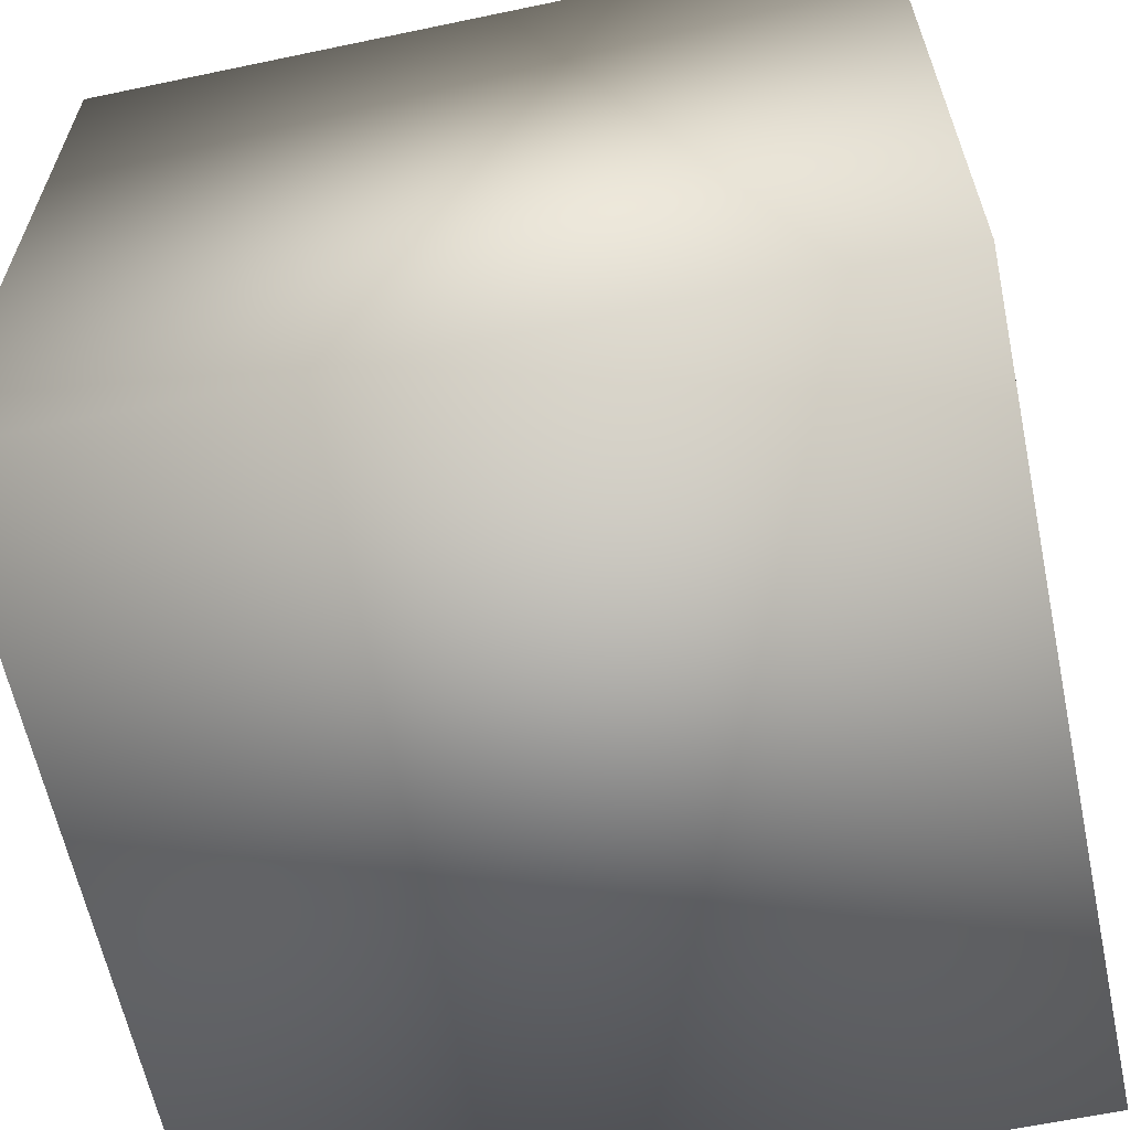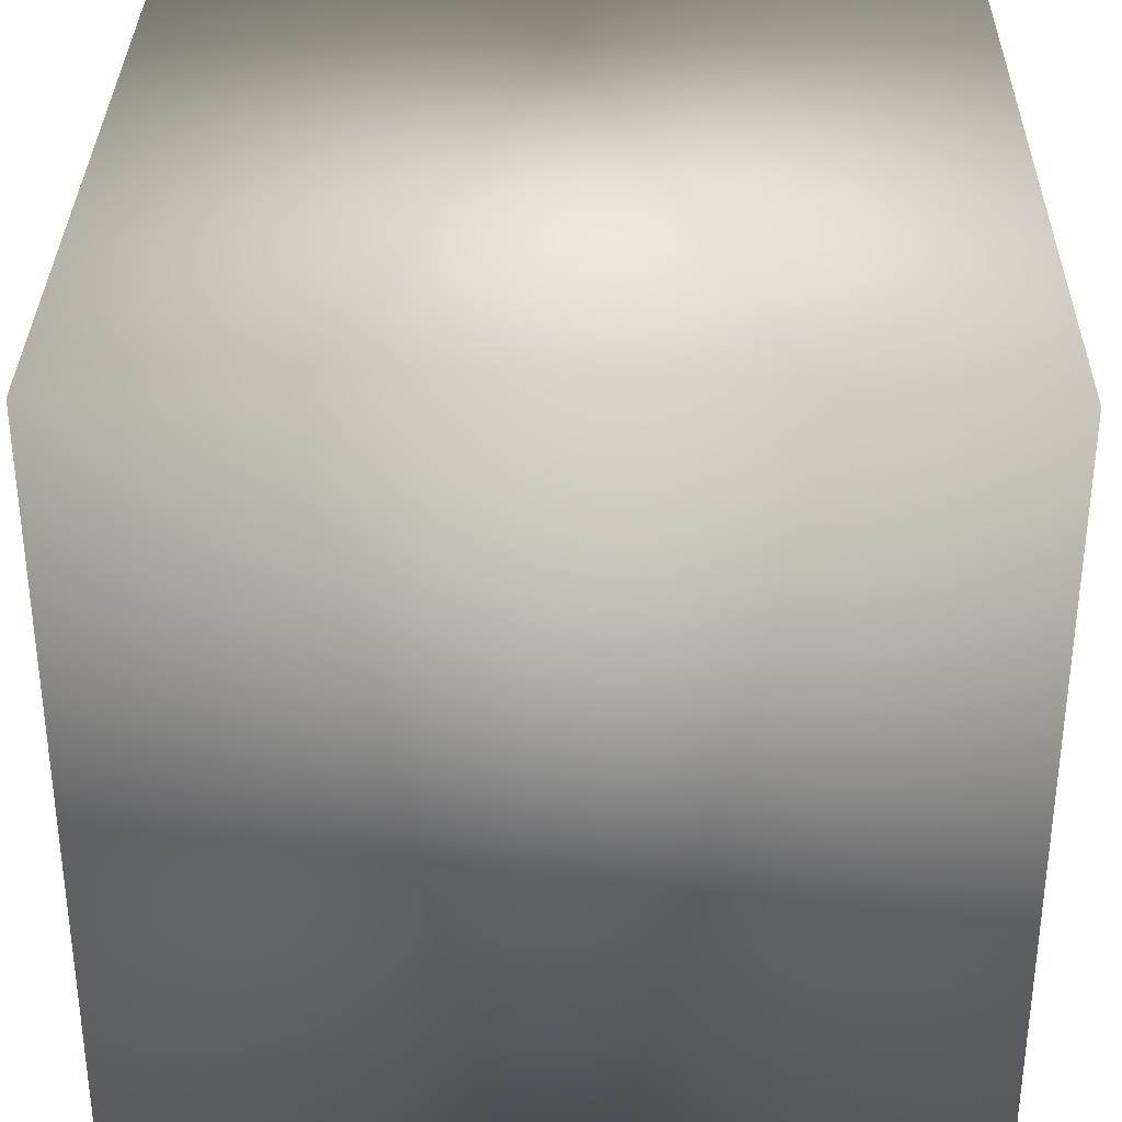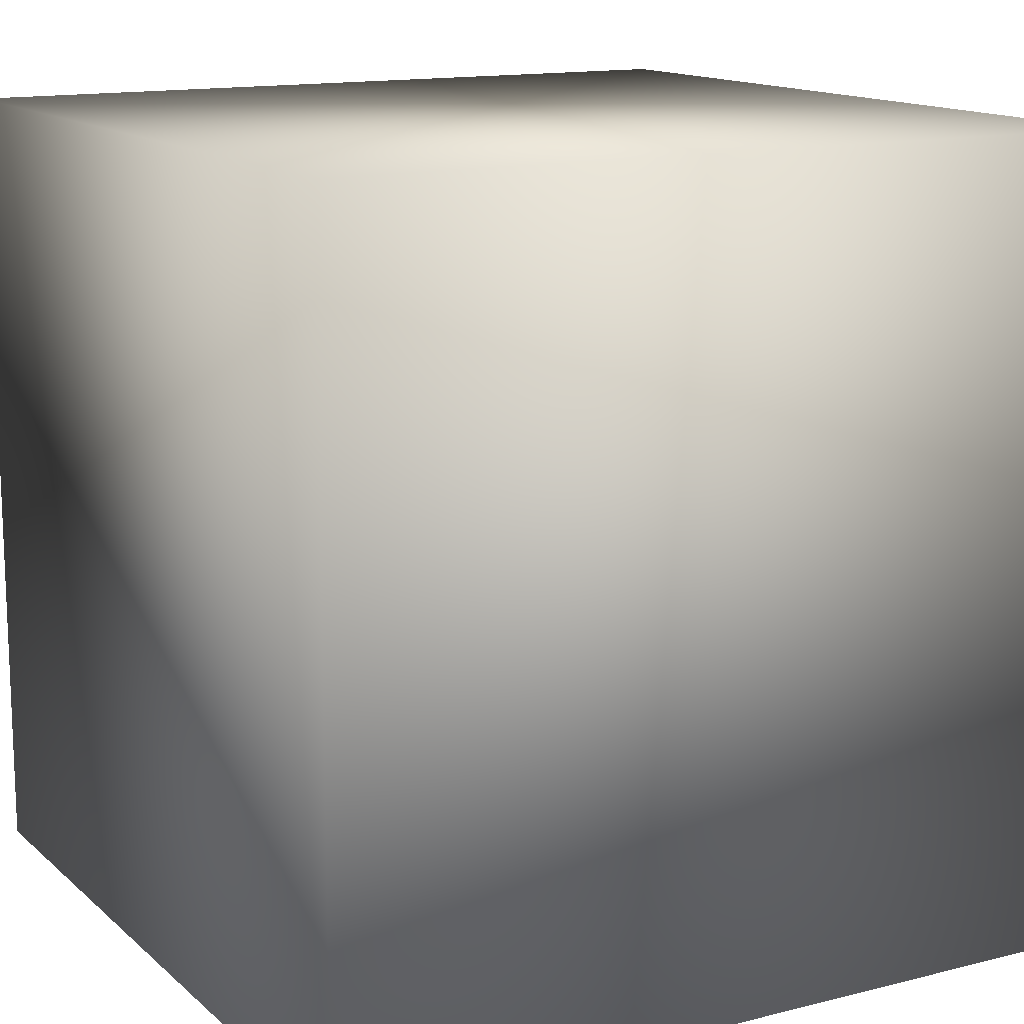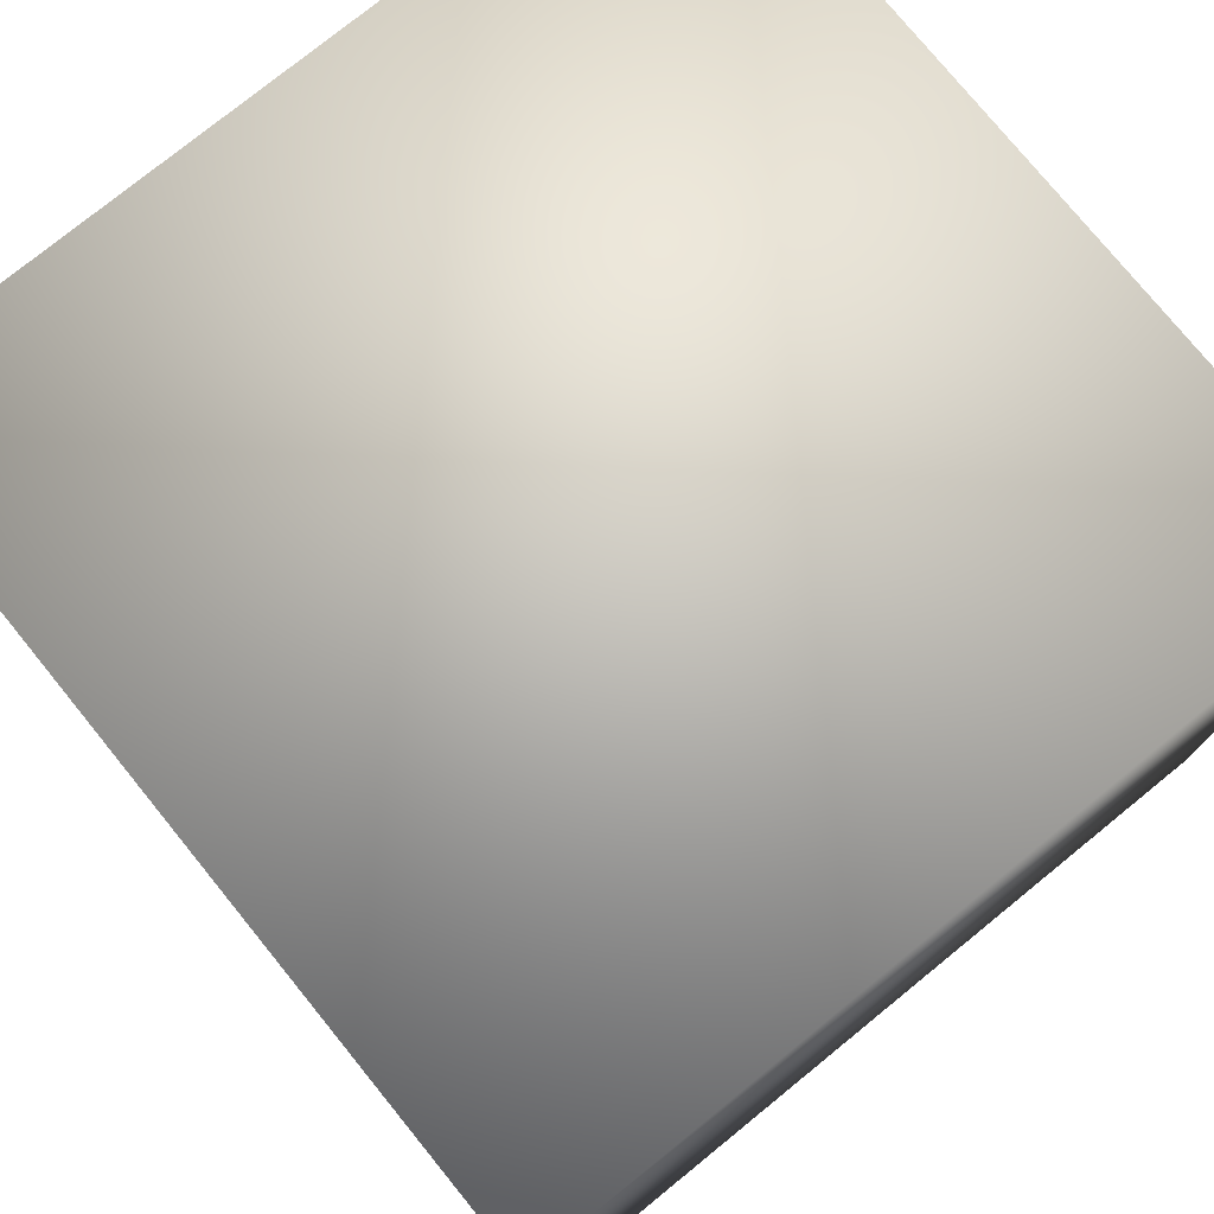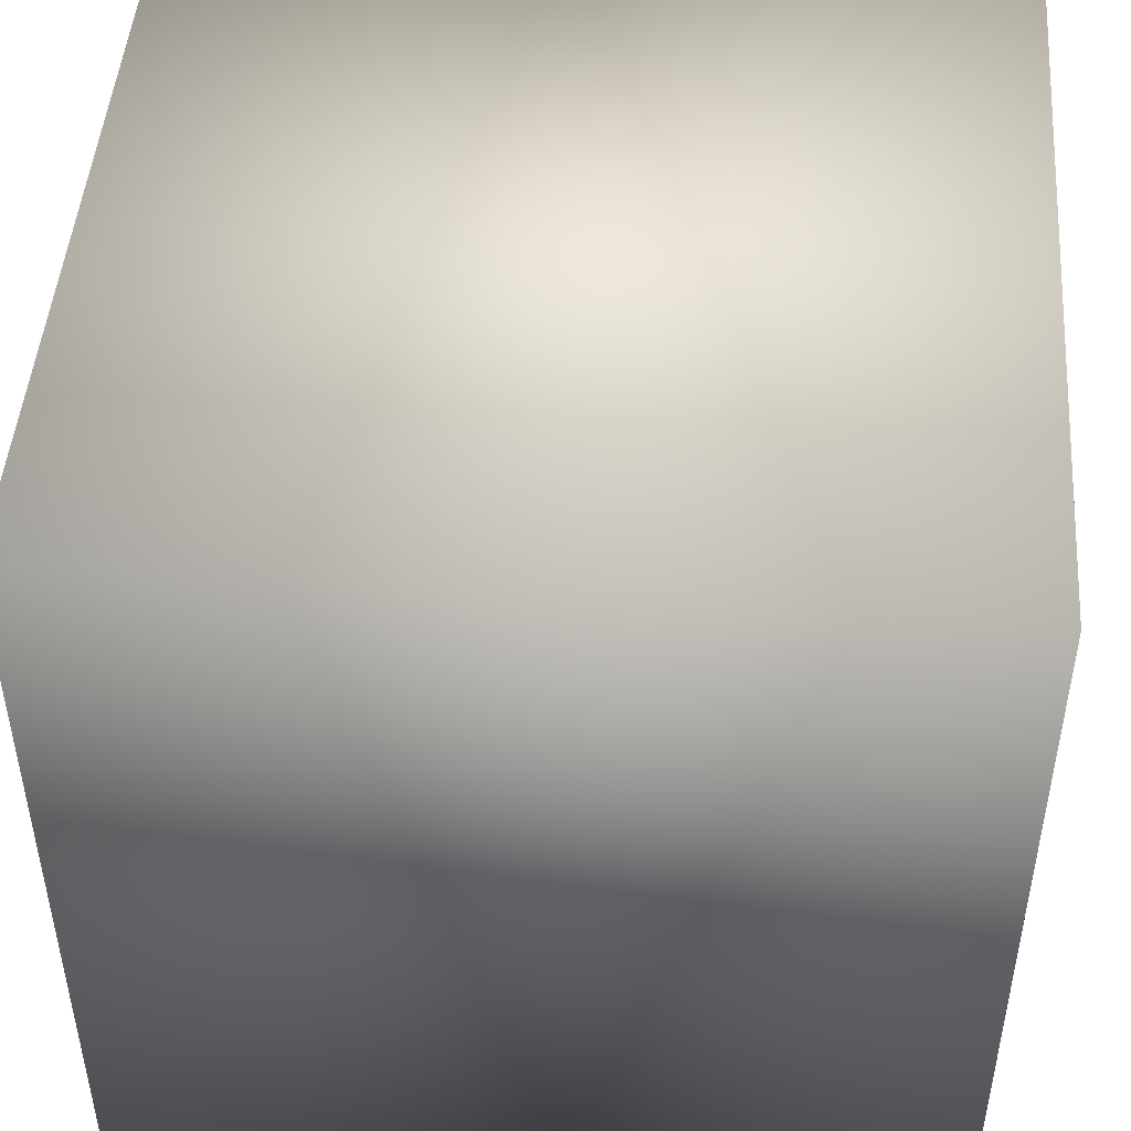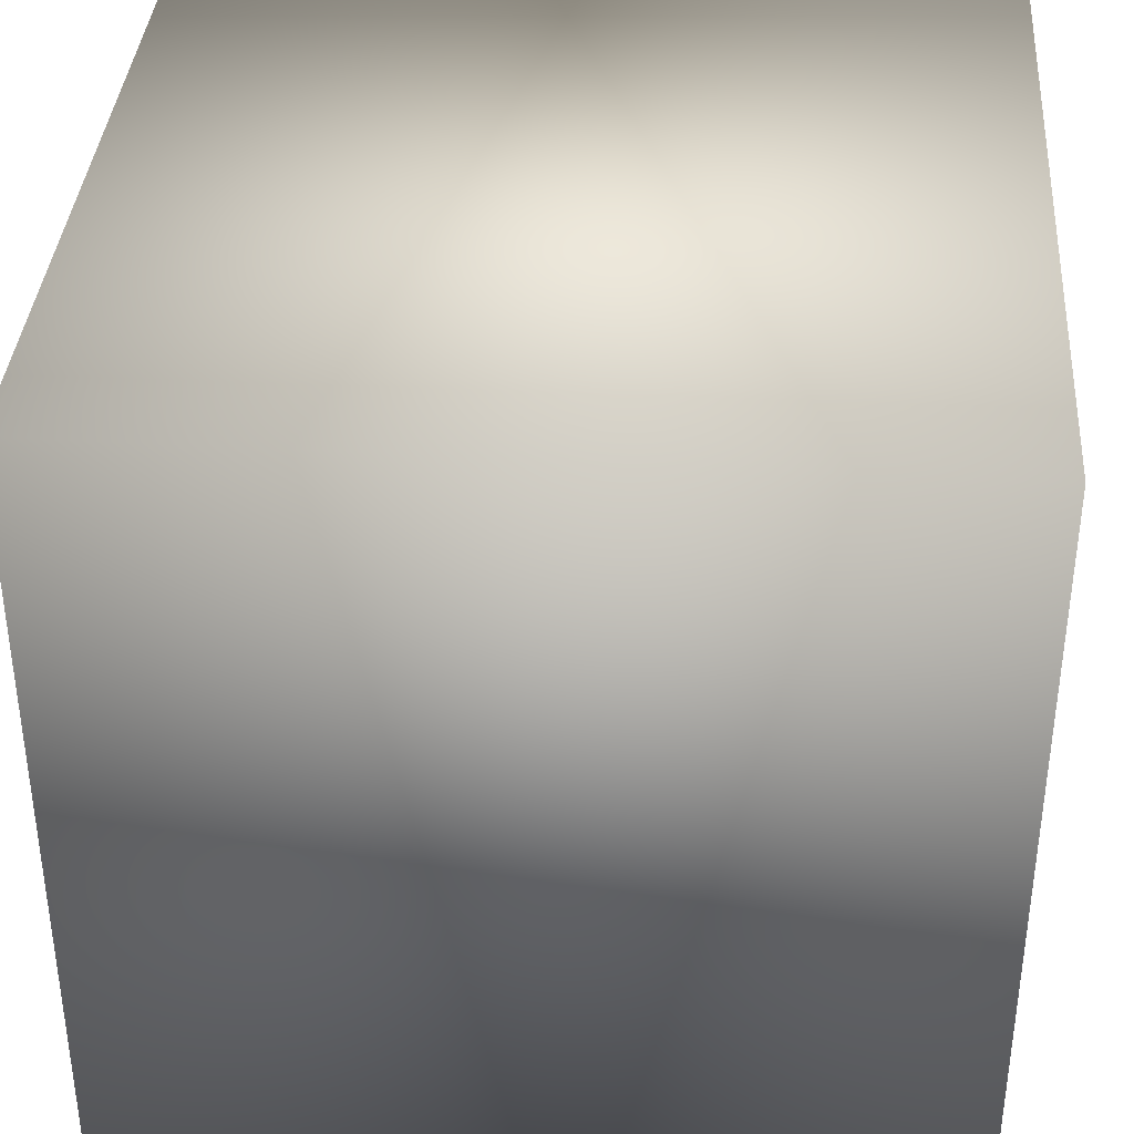
<metadata>
{"format":"obj","ext":"obj","renderer":"f3d","projection":"perspective","resolution":1024,"background":"white","views":[{"elev":-62.2,"azim":12.0,"up":"+Z"},{"elev":33.2,"azim":90.9,"up":"+Y"},{"elev":13.9,"azim":150.7,"up":"+Y"},{"elev":76.8,"azim":-39.1,"up":"+Z"},{"elev":47.5,"azim":-175.6,"up":"+Z"},{"elev":37.2,"azim":-85.8,"up":"+Y"}]}
</metadata>
<code>
v  1 -1 -1
v -1  1 -1
v  1  1  1
v -1 -1  1
v  1  1 -1
v -1 -1 -1
v  1 -1  1
v -1  1  1
f 1 5 3 7
f 5 2 8 3
f 2 6 4 8
f 6 1 7 4
f 7 3 8 4
f 1 6 2 5

</code>
